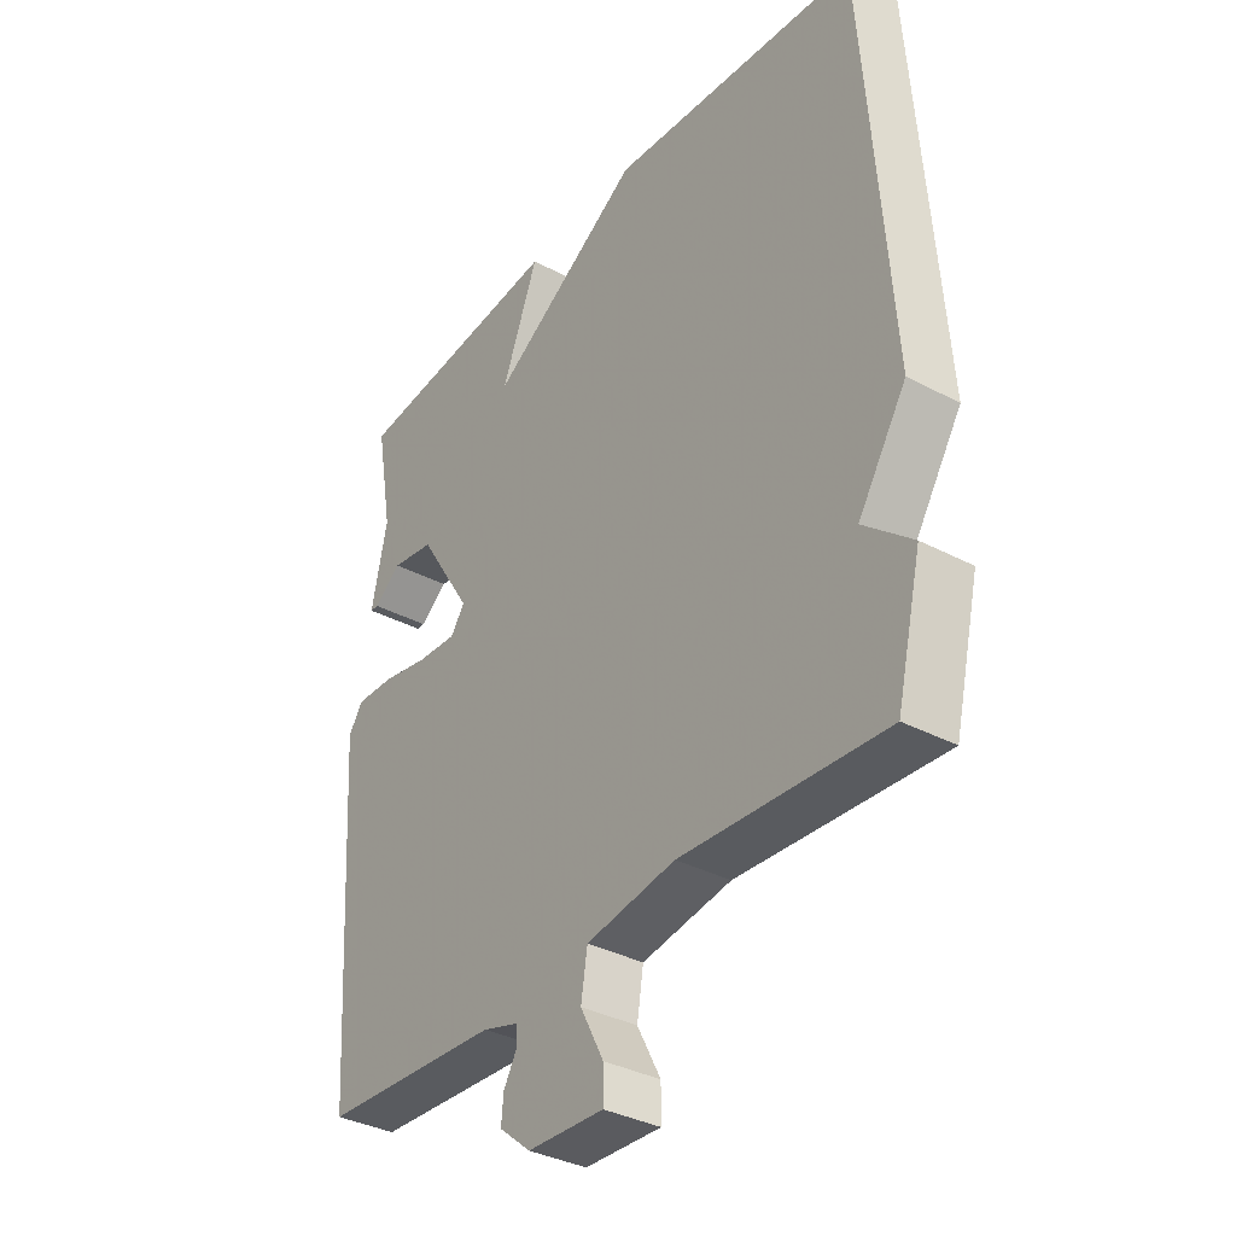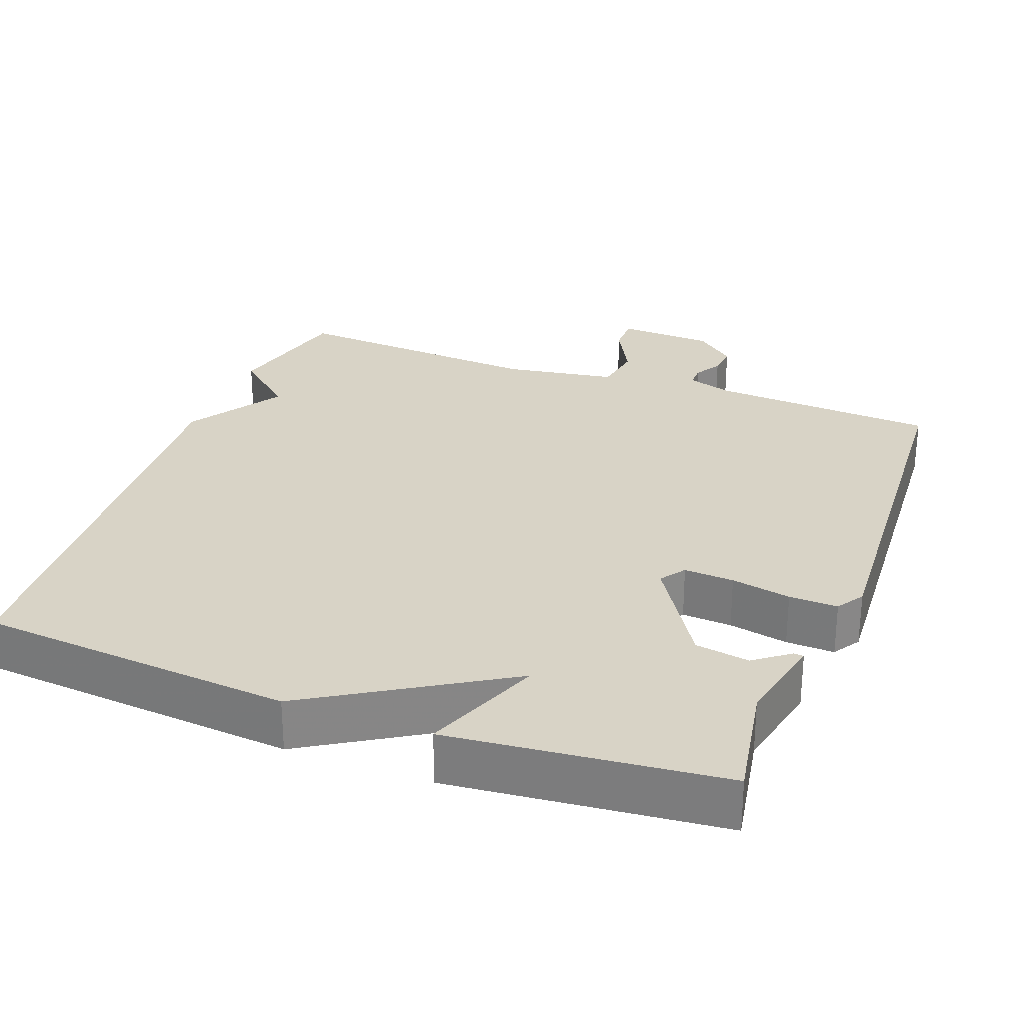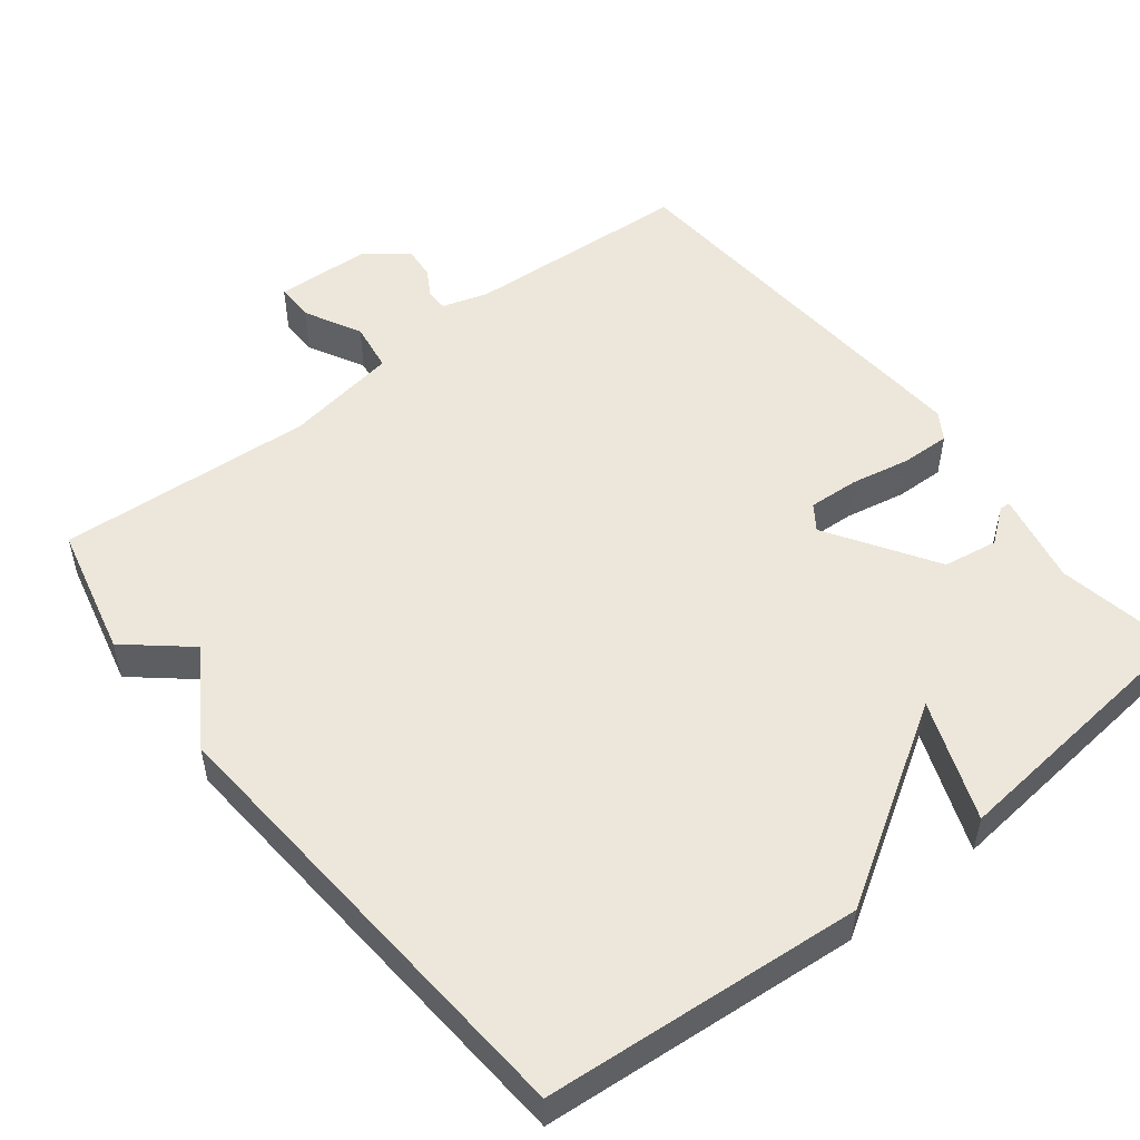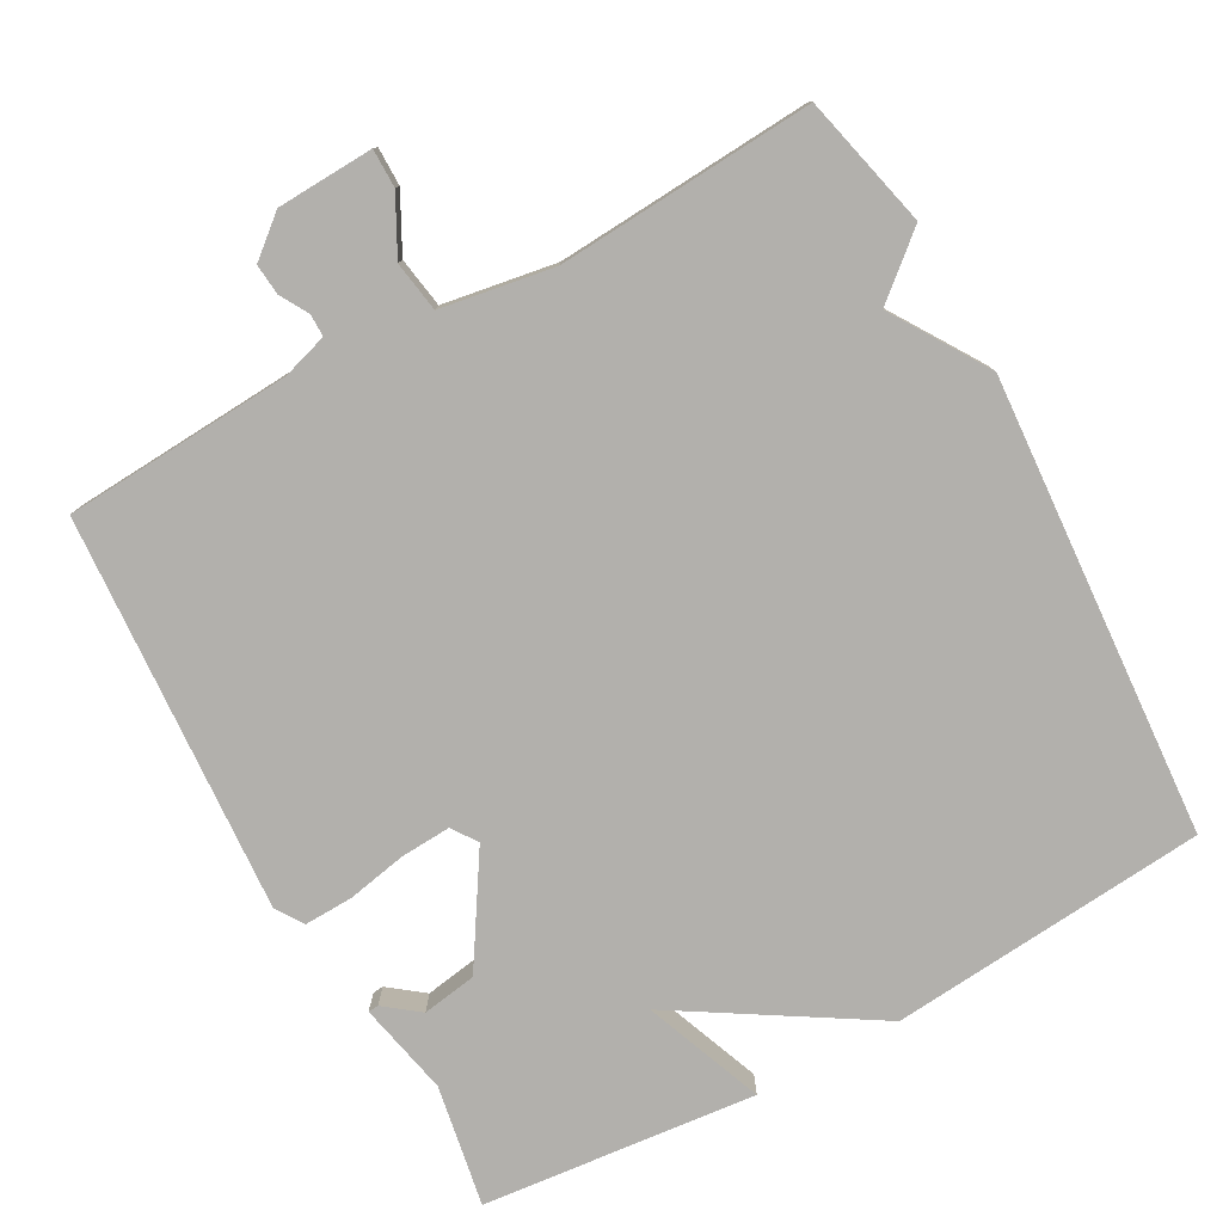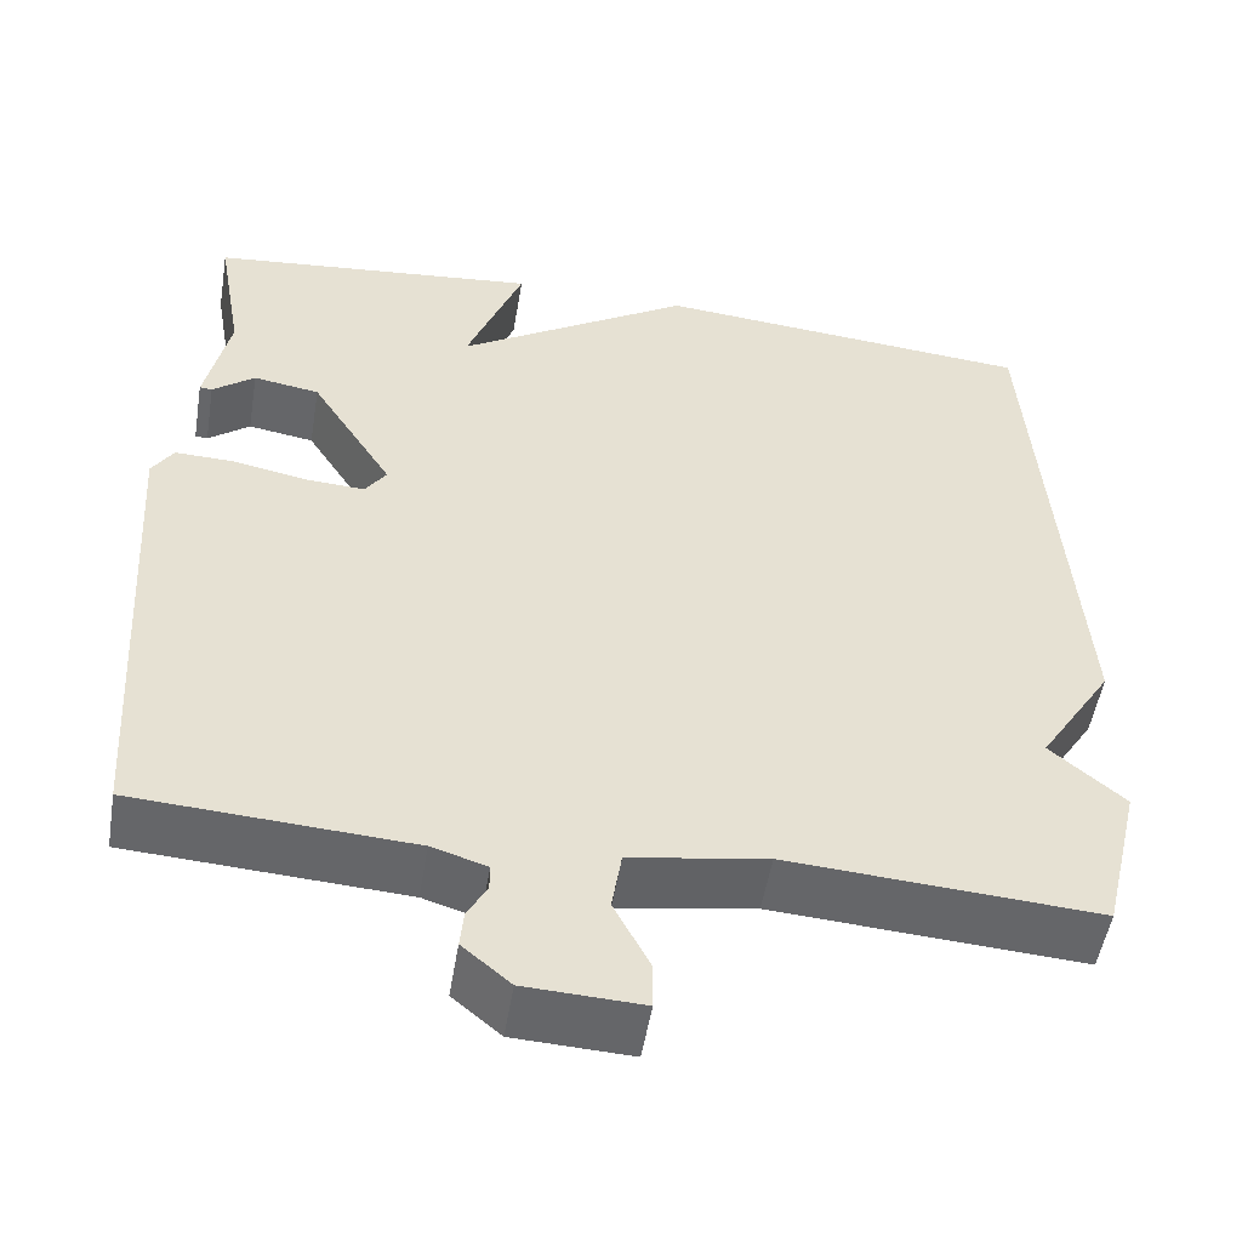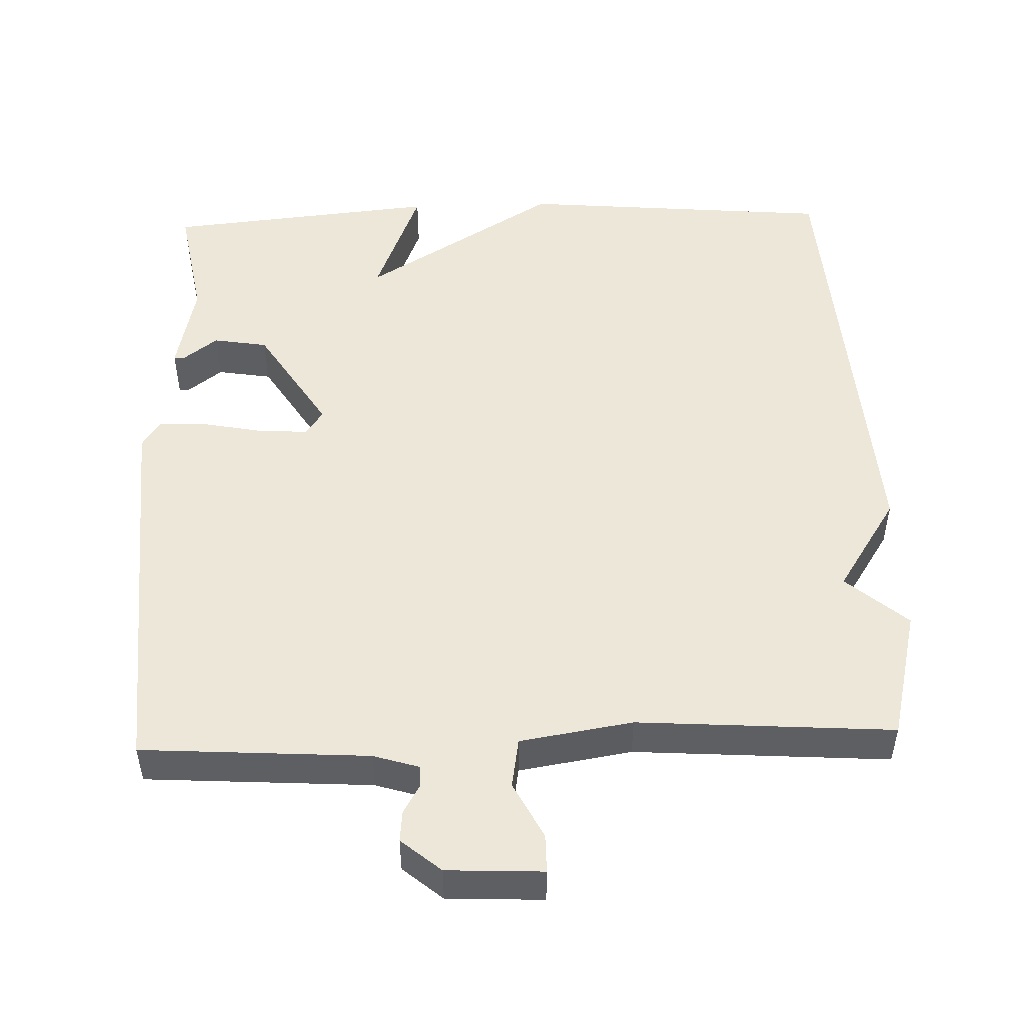
<metadata>
{"format":"obj","ext":"obj","renderer":"f3d","projection":"perspective","resolution":1024,"background":"white","views":[{"elev":-35.5,"azim":-125.0,"up":"+Z"},{"elev":28.1,"azim":20.7,"up":"+Y"},{"elev":51.9,"azim":-38.3,"up":"+Y"},{"elev":-78.7,"azim":-151.2,"up":"+Y"},{"elev":-51.7,"azim":170.6,"up":"+Z"},{"elev":50.1,"azim":178.2,"up":"+Y"}]}
</metadata>
<code>
v 0.5 0.07 0.5
v 0.471 0.07 0.336
v 0.498 0.07 0.21
v 0.484 0.07 0.209
v 0.437 0.07 0.245
v 0.363 0.07 0.233
v 0.271 0.07 0.087
v 0.295 0.07 0.053
v 0.363 0.07 0.057
v 0.444 0.07 0.073
v 0.51 0.07 0.075
v 0.534 0.07 0.038
v 0.5 0.07 -0.5
v 0.192 0.07 -0.519
v 0.13 0.07 -0.538
v 0.13 0.07 -0.568
v 0.152 0.07 -0.606
v 0.156 0.07 -0.648
v 0.102 0.07 -0.693
v -0.029 0.07 -0.699
v -0.029 0.07 -0.647
v 0.011 0.07 -0.57
v 0 0.07 -0.502
v -0.153 0.07 -0.477
v -0.5 0.07 -0.5
v -0.543 0.07 -0.321
v -0.46 0.07 -0.25
v -0.543 0.07 -0.121
v -0.5 0.07 0.5
v -0.071 0.07 0.537
v 0.192 0.07 0.375
v 0.129 0.07 0.537
v 0.5 0 0.5
v 0.471 0 0.336
v 0.498 0 0.21
v 0.484 0 0.209
v 0.437 0 0.245
v 0.363 0 0.233
v 0.271 0 0.087
v 0.295 0 0.053
v 0.363 0 0.057
v 0.444 0 0.073
v 0.51 0 0.075
v 0.534 0 0.038
v 0.5 0 -0.5
v 0.192 0 -0.519
v 0.13 0 -0.538
v 0.13 0 -0.568
v 0.152 0 -0.606
v 0.156 0 -0.648
v 0.102 0 -0.693
v -0.029 0 -0.699
v -0.029 0 -0.647
v 0.011 0 -0.57
v 0 0 -0.502
v -0.153 0 -0.477
v -0.5 0 -0.5
v -0.543 0 -0.321
v -0.46 0 -0.25
v -0.543 0 -0.121
v -0.5 0 0.5
v -0.071 0 0.537
v 0.192 0 0.375
v 0.129 0 0.537
f 31 32 1 2
f 29 30 31
f 28 29 31
f 27 28 31
f 27 31 2
f 24 25 26 27
f 23 24 27
f 20 21 22
f 19 20 22
f 18 19 22
f 17 18 22
f 16 17 22
f 15 16 22 23
f 14 15 23 27
f 13 14 27
f 12 13 27
f 11 12 27
f 10 11 27
f 9 10 27
f 2 3 4 5
f 2 5 6
f 27 2 6
f 8 9 27
f 7 8 27
f 6 7 27
f 34 33 64 63
f 63 62 61
f 63 61 60
f 63 60 59
f 34 63 59
f 59 58 57 56
f 59 56 55
f 54 53 52
f 54 52 51
f 54 51 50
f 54 50 49
f 54 49 48
f 55 54 48 47
f 59 55 47 46
f 59 46 45
f 59 45 44
f 59 44 43
f 59 43 42
f 59 42 41
f 37 36 35 34
f 38 37 34
f 38 34 59
f 59 41 40
f 59 40 39
f 59 39 38
f 1 33 34 2
f 2 34 35 3
f 3 35 36 4
f 4 36 37 5
f 5 37 38 6
f 6 38 39 7
f 7 39 40 8
f 8 40 41 9
f 9 41 42 10
f 10 42 43 11
f 11 43 44 12
f 12 44 45 13
f 13 45 46 14
f 14 46 47 15
f 15 47 48 16
f 16 48 49 17
f 17 49 50 18
f 18 50 51 19
f 19 51 52 20
f 20 52 53 21
f 21 53 54 22
f 22 54 55 23
f 23 55 56 24
f 24 56 57 25
f 25 57 58 26
f 26 58 59 27
f 27 59 60 28
f 28 60 61 29
f 29 61 62 30
f 30 62 63 31
f 31 63 64 32
f 32 64 33 1

</code>
